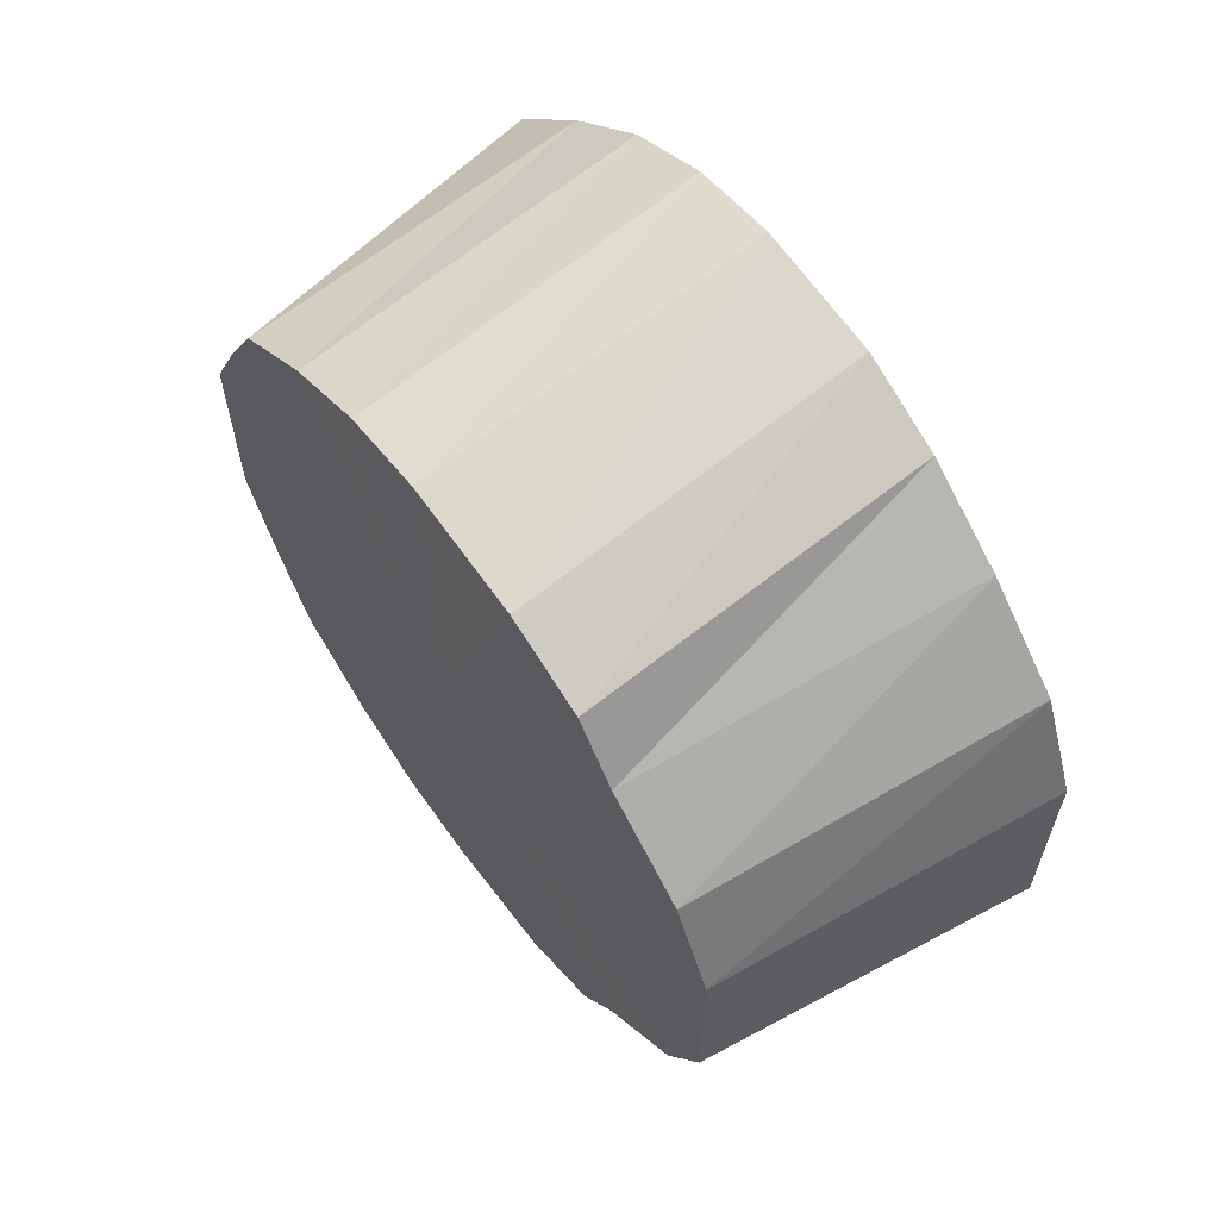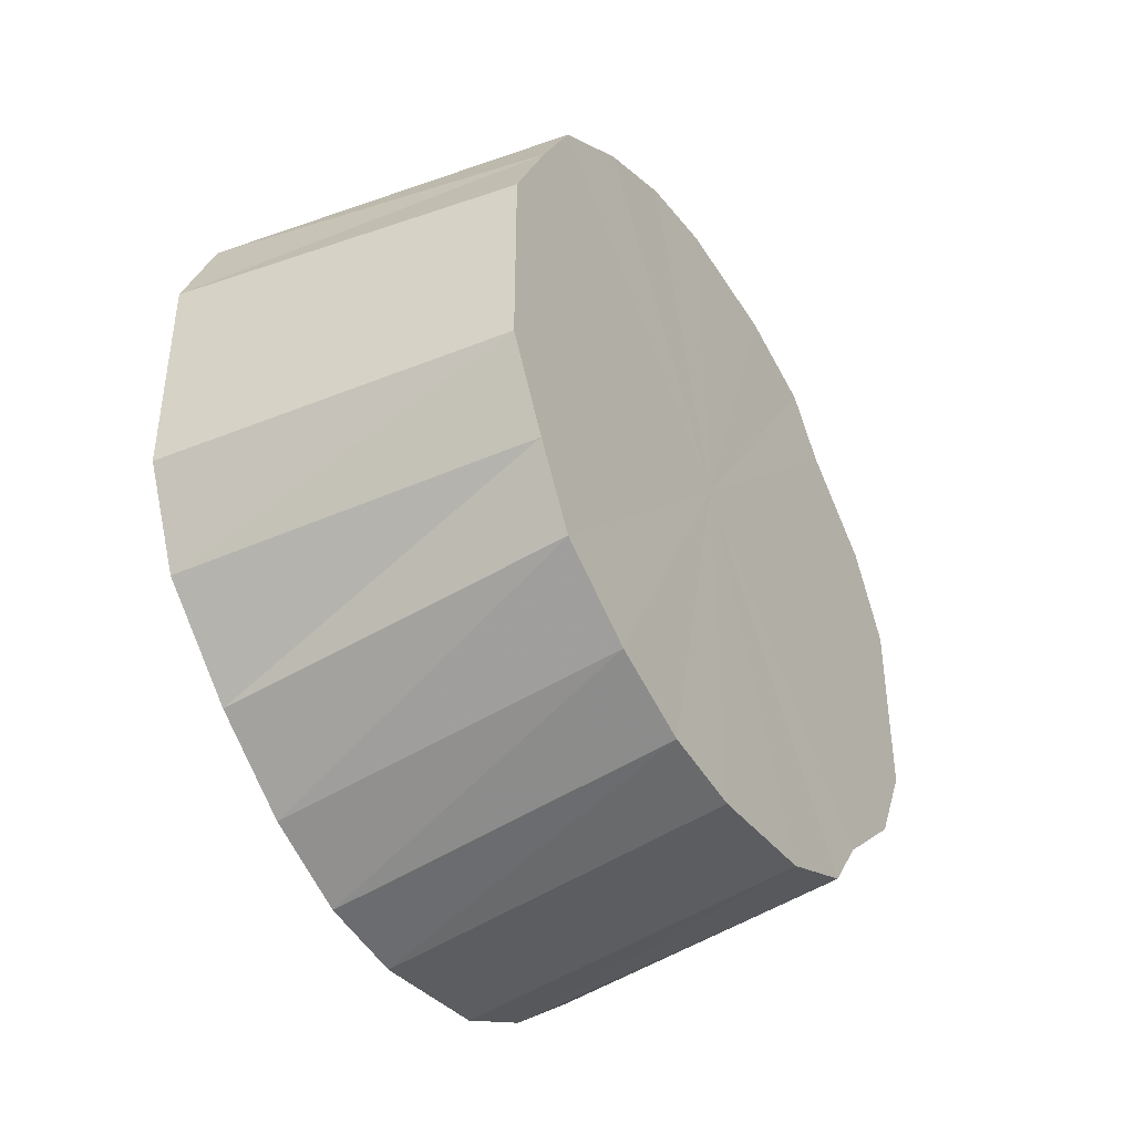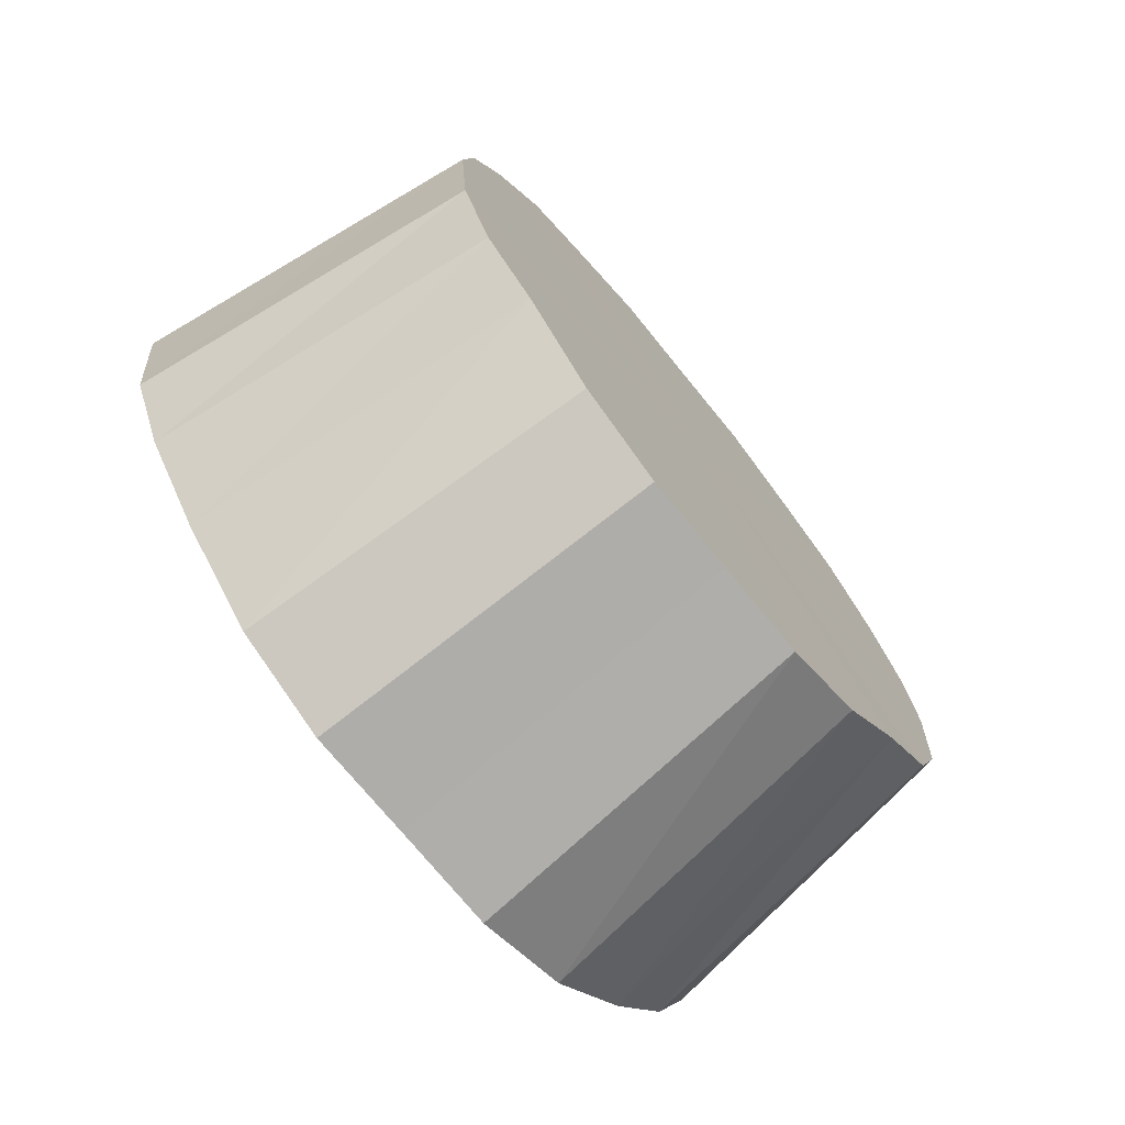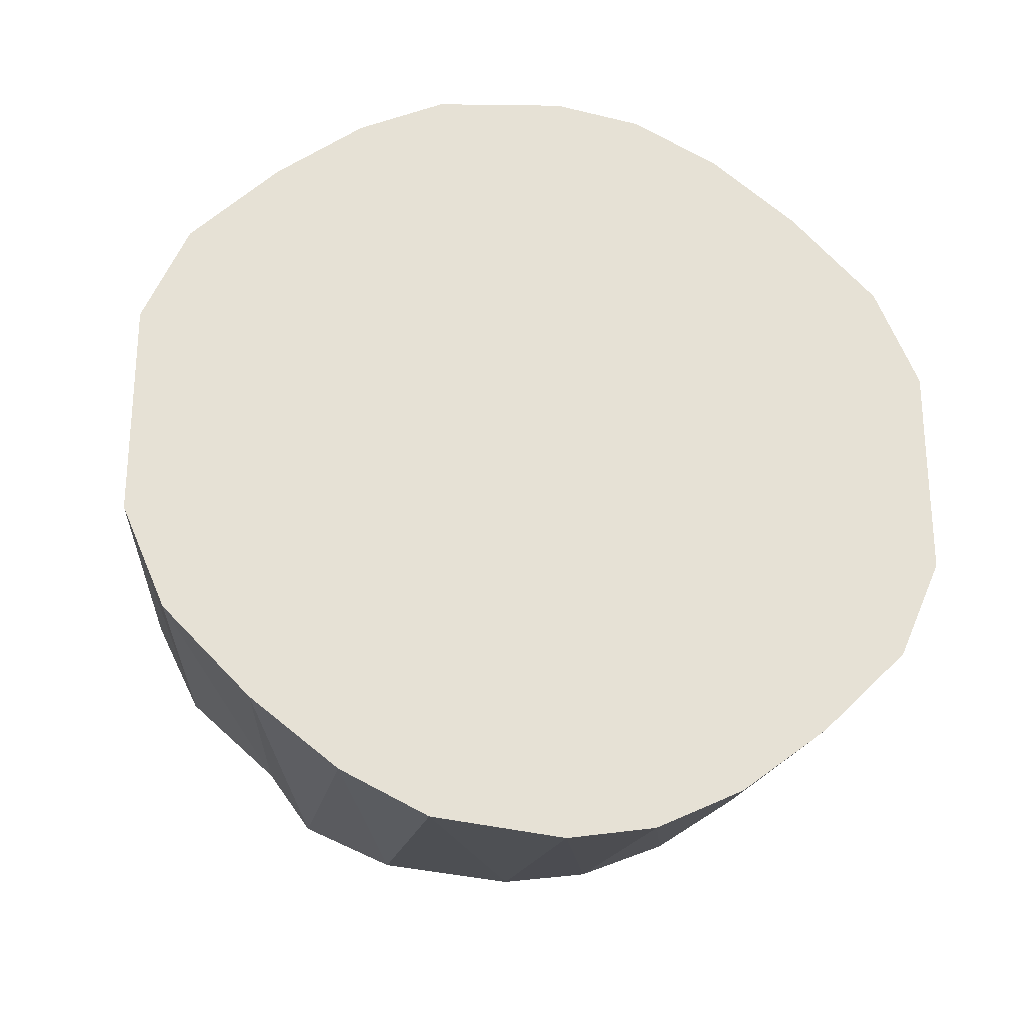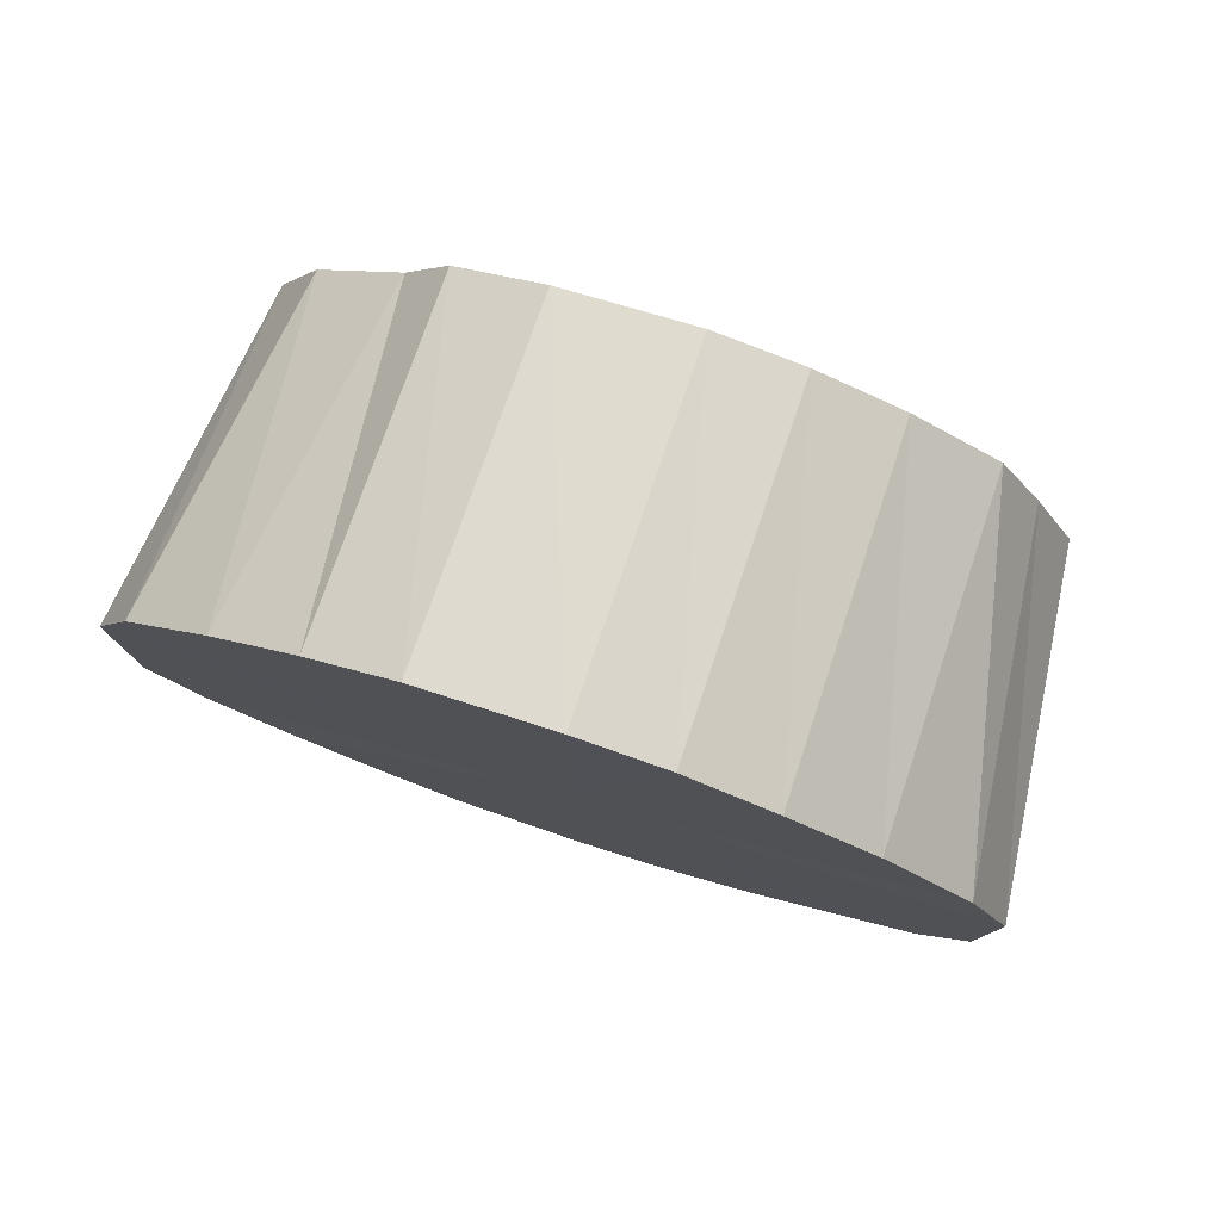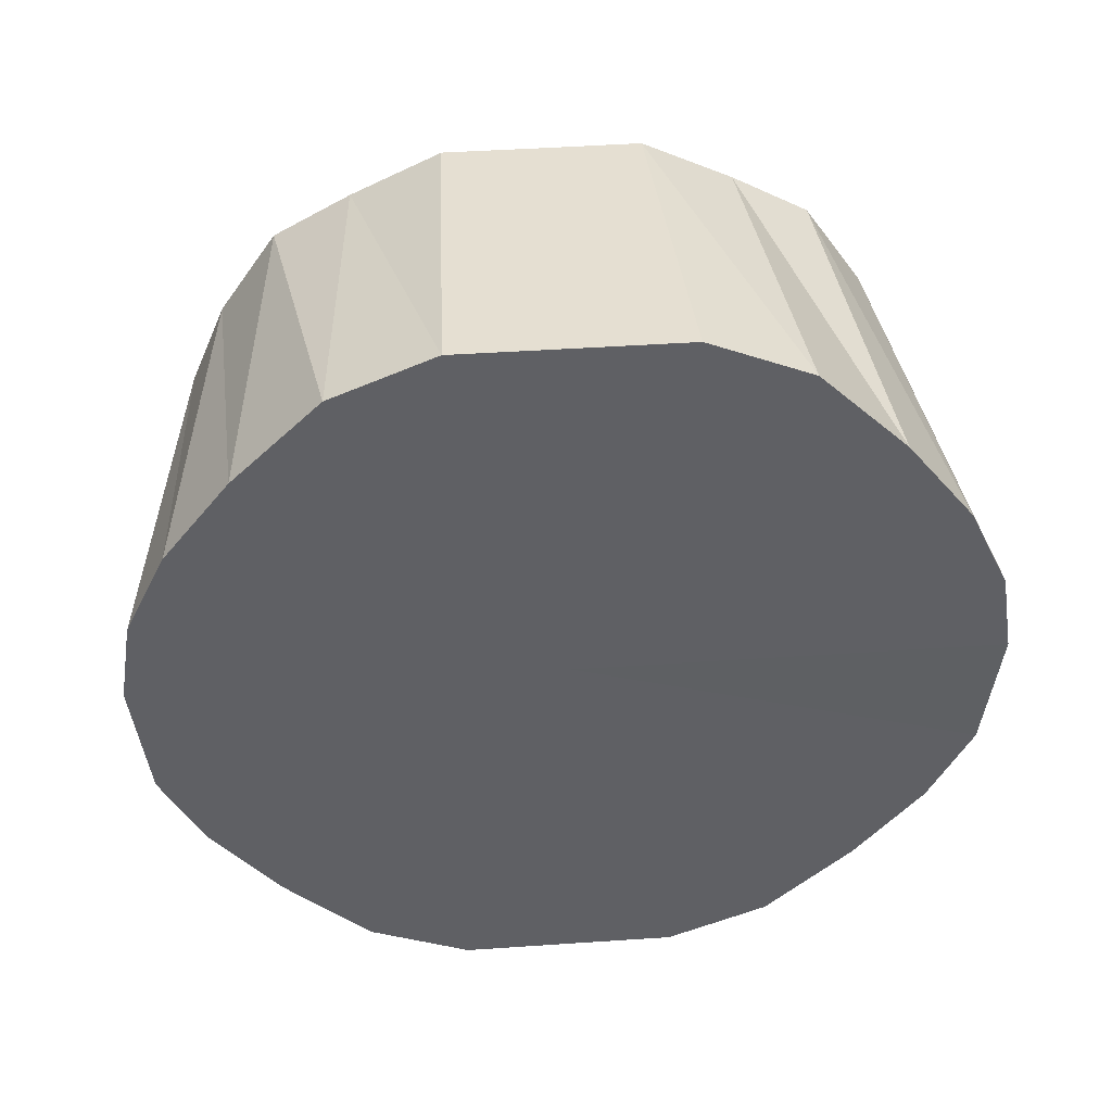
<metadata>
{"format":"obj","ext":"obj","renderer":"f3d","projection":"perspective","resolution":1024,"background":"white","views":[{"elev":62.1,"azim":-36.4,"up":"+Z"},{"elev":-41.4,"azim":-148.7,"up":"+Z"},{"elev":-72.9,"azim":-141.0,"up":"+Y"},{"elev":-25.1,"azim":80.2,"up":"+Z"},{"elev":79.4,"azim":108.4,"up":"+Z"},{"elev":44.8,"azim":85.5,"up":"+Y"}]}
</metadata>
<code>
o 12517
v 2176 1891 9.18
v 2176 1891 9.177
v 2176 1891 9.168
v 2176 1891 9.167
v 2176 1891 9.165
v 2176 1891 9.177
v 2176 1891 9.165
v 2176 1891 9.152
v 2176 1891 9.157
v 2176 1891 9.167
v 2176 1891 9.157
v 2176 1891 9.132
v 2176 1891 9.144
v 2176 1891 9.152
v 2176 1891 9.144
v 2176 1891 9.109
v 2176 1891 9.126
v 2176 1891 9.132
v 2176 1891 9.126
v 2176 1891 9.084
v 2176 1891 9.106
v 2176 1891 9.109
v 2176 1891 9.106
v 2176 1891 9.059
v 2176 1891 9.084
v 2176 1891 9.084
v 2176 1891 9.084
v 2176 1891 9.036
v 2176 1891 9.062
v 2176 1891 9.059
v 2176 1891 9.062
v 2176 1891 9.016
v 2176 1891 9.042
v 2176 1891 9.036
v 2176 1891 9.042
v 2176 1891 9.001
v 2176 1891 9.025
v 2176 1891 9.016
v 2176 1891 9.025
v 2176 1891 8.991
v 2176 1891 9.011
v 2176 1891 9.001
v 2176 1891 9.011
v 2176 1891 8.988
v 2176 1891 9.003
v 2176 1891 8.991
v 2176 1891 9.003
v 2176 1891 9
v 2176 1891 9.177
v 2176 1891 9.165
v 2176 1891 9.168
v 2176 1891 9.167
v 2176 1891 9.157
v 2176 1891 9.18
v 2176 1891 9.165
v 2176 1891 9.152
v 2176 1891 9.144
v 2176 1891 9.132
v 2176 1891 9.126
v 2176 1891 9.177
v 2176 1891 9.157
v 2176 1891 9.109
v 2176 1891 9.106
v 2176 1891 9.084
v 2176 1891 9.084
v 2176 1891 9.167
v 2176 1891 9.144
v 2176 1891 9.059
v 2176 1891 9.062
v 2176 1891 9.036
v 2176 1891 9.042
v 2176 1891 9.152
v 2176 1891 9.126
v 2176 1891 9.016
v 2176 1891 9.025
v 2176 1891 9.001
v 2176 1891 9.011
v 2176 1891 9.132
v 2176 1891 9.106
v 2176 1891 8.991
v 2176 1891 9.003
v 2176 1891 8.988
v 2176 1891 9
v 2176 1891 9.109
v 2176 1891 9.084
v 2176 1891 8.991
v 2176 1891 9.003
v 2176 1891 9.001
v 2176 1891 9.011
v 2176 1891 9.084
v 2176 1891 9.062
v 2176 1891 9.016
v 2176 1891 9.025
v 2176 1891 9.036
v 2176 1891 9.042
v 2176 1891 9.059
v 2176 1891 9.18
v 2176 1891 9.084
v 2176 1891 9.177
v 2176 1891 9.167
v 2176 1891 9.177
v 2176 1891 9.152
v 2176 1891 9.167
v 2176 1891 9.132
v 2176 1891 9.152
v 2176 1891 9.109
v 2176 1891 9.132
v 2176 1891 9.084
v 2176 1891 9.109
v 2176 1891 9.059
v 2176 1891 9.084
v 2176 1891 9.036
v 2176 1891 9.059
v 2176 1891 9.016
v 2176 1891 9.036
v 2176 1891 9.001
v 2176 1891 9.016
v 2176 1891 8.991
v 2176 1891 9.001
v 2176 1891 8.988
v 2176 1891 8.991
v 2176 1891 9.168
v 2176 1891 9.165
v 2176 1891 9.084
v 2176 1891 9.157
v 2176 1891 9.165
v 2176 1891 9.144
v 2176 1891 9.157
v 2176 1891 9.126
v 2176 1891 9.144
v 2176 1891 9.106
v 2176 1891 9.126
v 2176 1891 9.084
v 2176 1891 9.106
v 2176 1891 9.062
v 2176 1891 9.084
v 2176 1891 9.042
v 2176 1891 9.062
v 2176 1891 9.025
v 2176 1891 9.042
v 2176 1891 9.011
v 2176 1891 9.025
v 2176 1891 9.003
v 2176 1891 9.011
v 2176 1891 9
v 2176 1891 9.003
f 1 2 3
f 2 4 5
f 6 1 7
f 4 8 9
f 10 6 11
f 8 12 13
f 14 10 15
f 12 16 17
f 18 14 19
f 16 20 21
f 22 18 23
f 20 24 25
f 26 22 27
f 24 28 29
f 30 26 31
f 28 32 33
f 34 30 35
f 32 36 37
f 38 34 39
f 36 40 41
f 42 38 43
f 40 44 45
f 46 42 47
f 44 46 48
f 49 50 51
f 52 53 50
f 54 51 55
f 56 57 53
f 58 59 57
f 60 55 61
f 62 63 59
f 64 65 63
f 66 61 67
f 68 69 65
f 70 71 69
f 72 67 73
f 74 75 71
f 76 77 75
f 78 73 79
f 80 81 77
f 82 83 81
f 84 79 85
f 86 87 83
f 88 89 87
f 90 85 91
f 92 93 89
f 94 95 93
f 96 91 95
f 97 98 99
f 99 98 100
f 101 98 97
f 100 98 102
f 103 98 101
f 102 98 104
f 105 98 103
f 104 98 106
f 107 98 105
f 106 98 108
f 109 98 107
f 108 98 110
f 111 98 109
f 110 98 112
f 113 98 111
f 112 98 114
f 115 98 113
f 114 98 116
f 117 98 115
f 116 98 118
f 119 98 117
f 118 98 120
f 121 98 119
f 120 98 121
f 122 123 124
f 123 125 124
f 126 122 124
f 125 127 124
f 128 126 124
f 127 129 124
f 130 128 124
f 129 131 124
f 132 130 124
f 131 133 124
f 134 132 124
f 133 135 124
f 136 134 124
f 135 137 124
f 138 136 124
f 137 139 124
f 140 138 124
f 139 141 124
f 142 140 124
f 141 143 124
f 144 142 124
f 143 145 124
f 146 144 124
f 145 146 124

</code>
